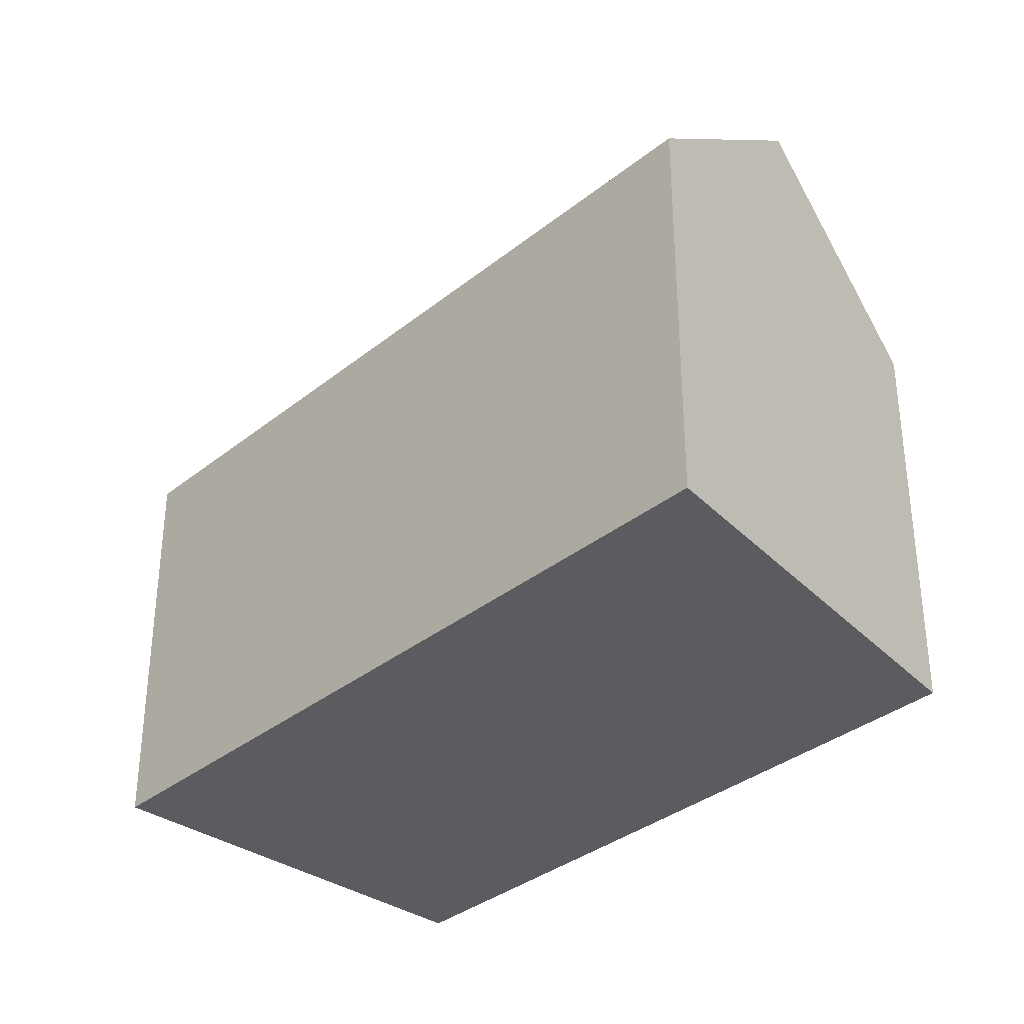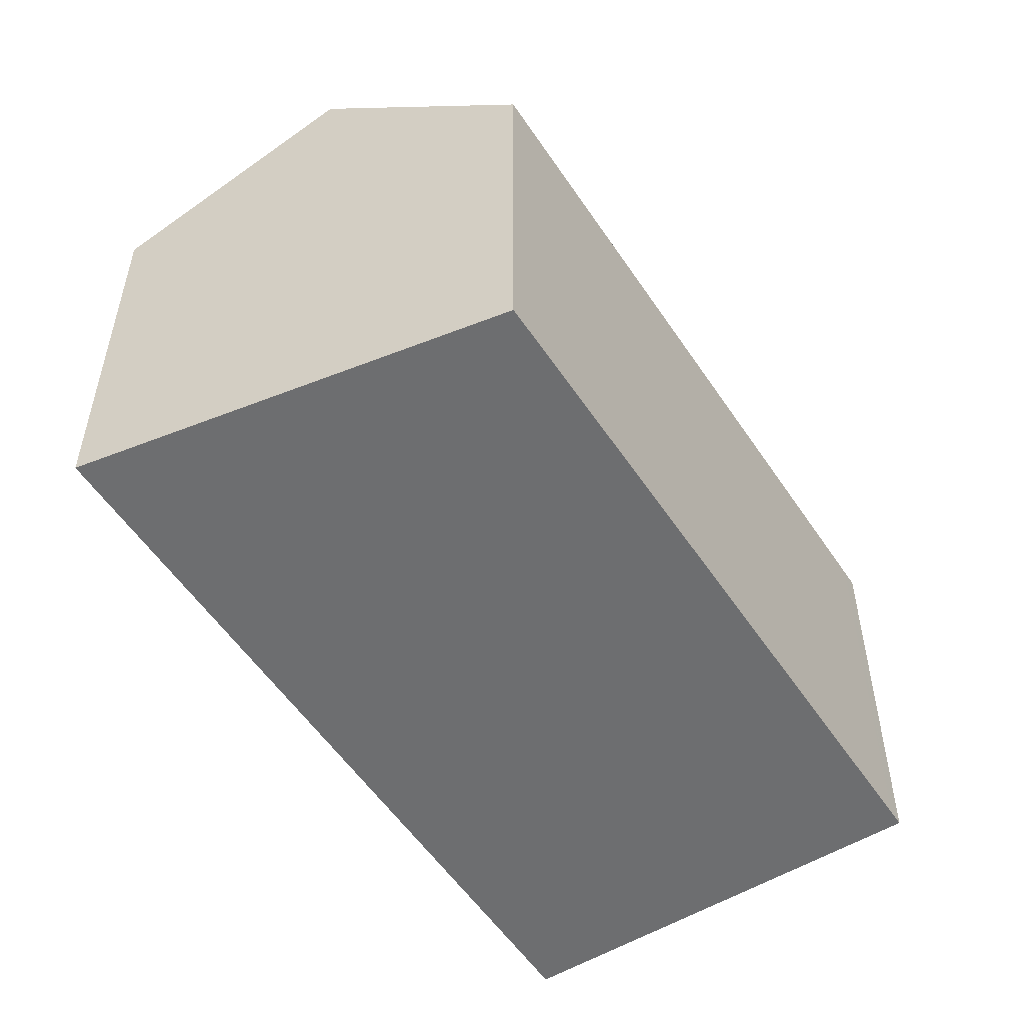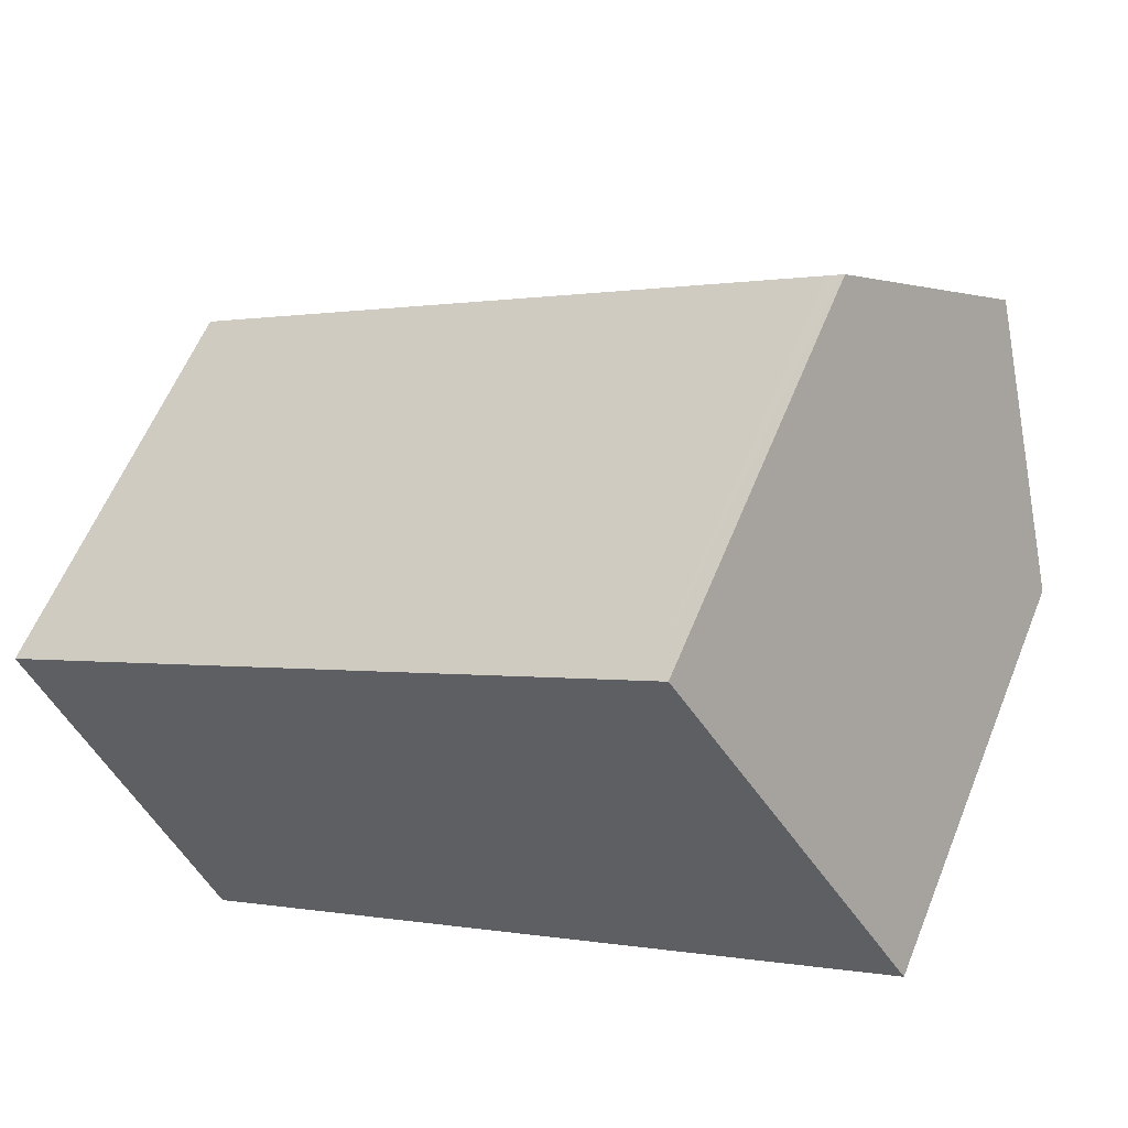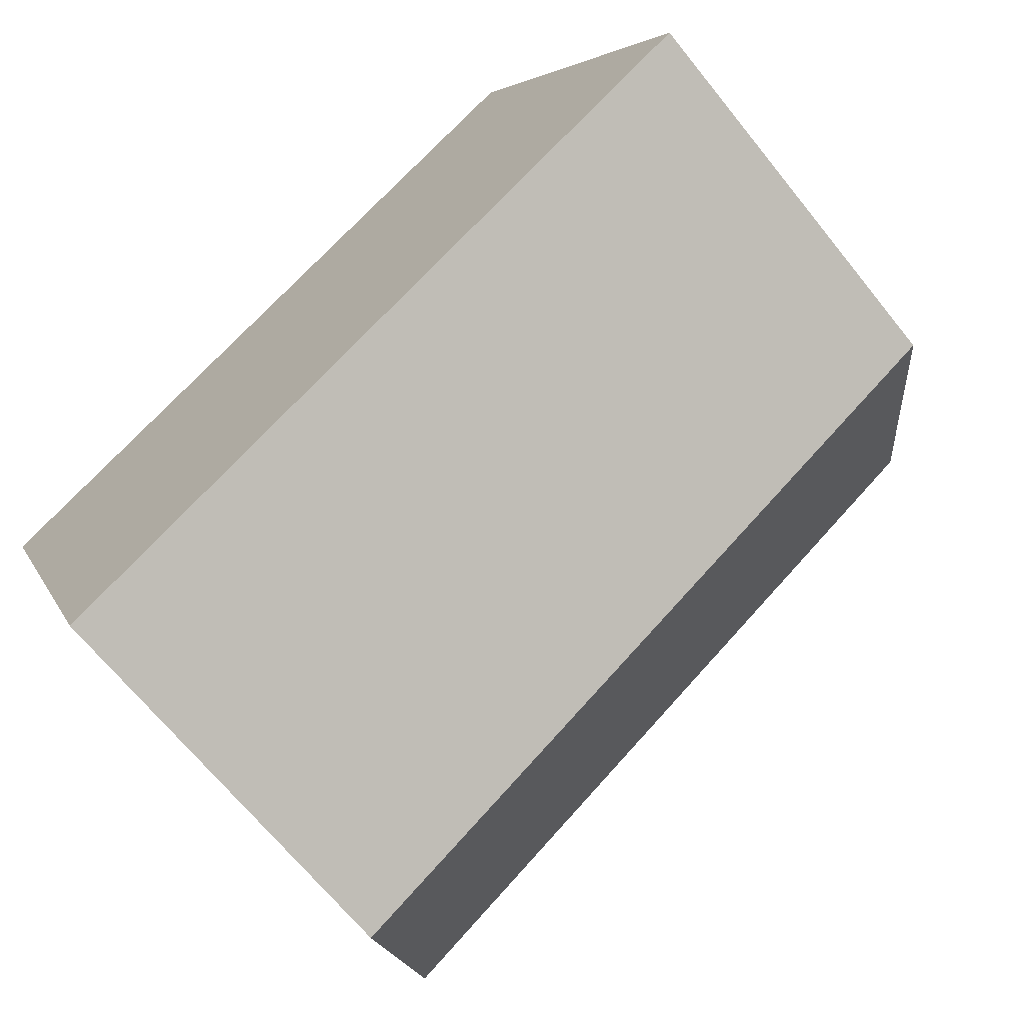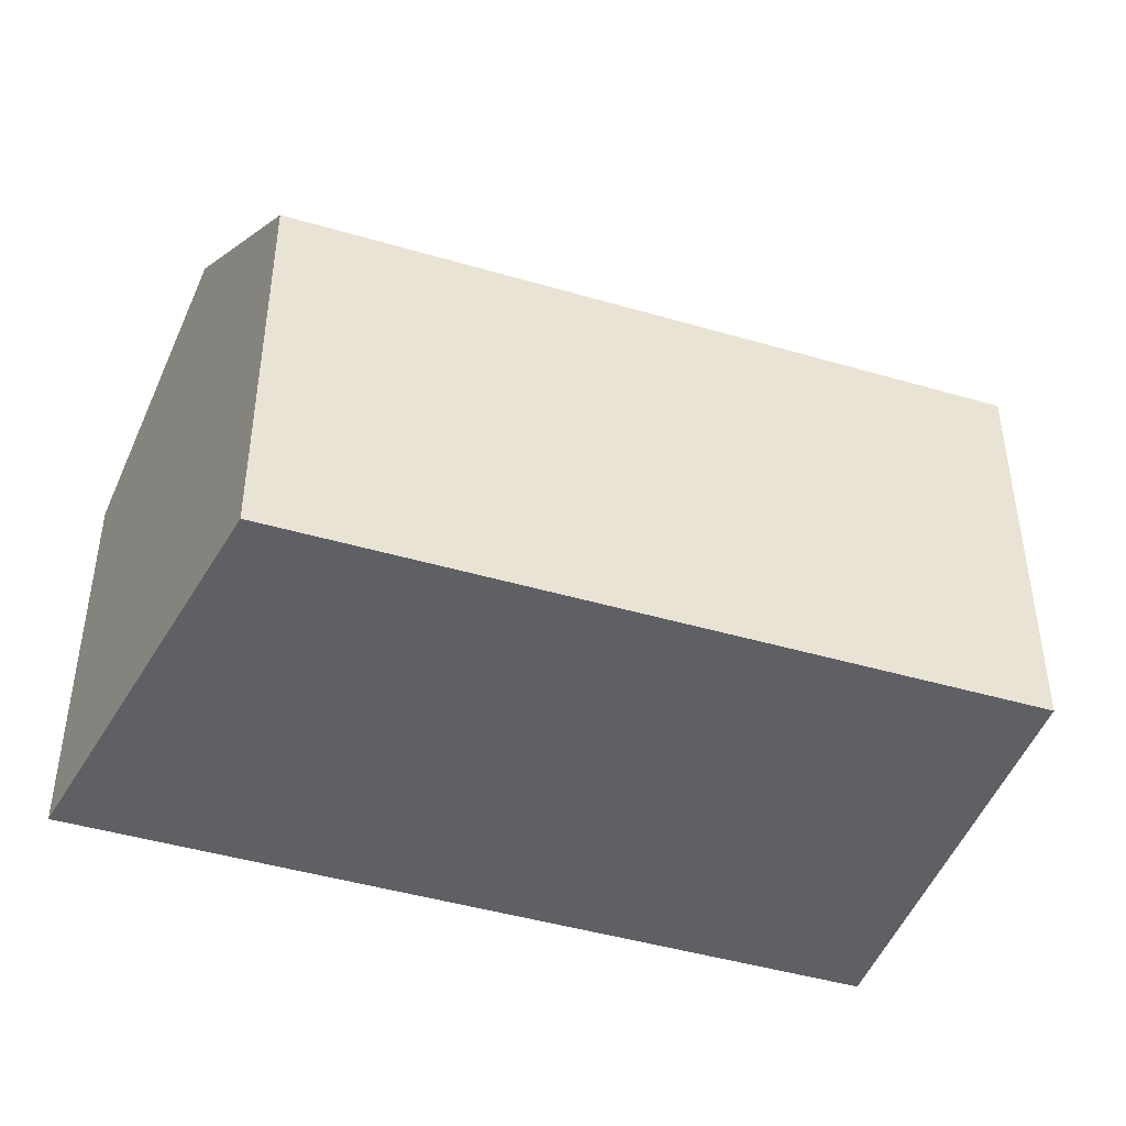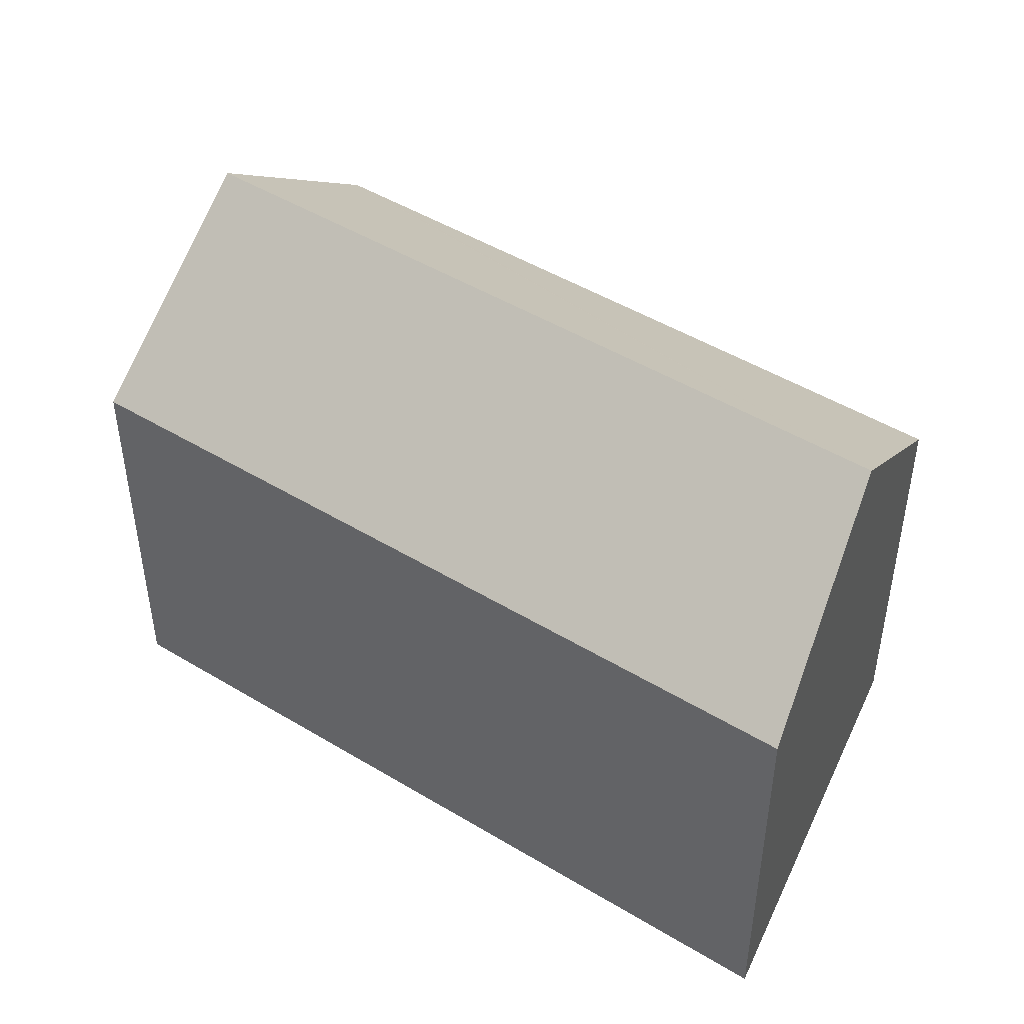
<metadata>
{"format":"obj","ext":"obj","renderer":"f3d","projection":"perspective","resolution":1024,"background":"white","views":[{"elev":-34.5,"azim":-164.6,"up":"+Y"},{"elev":-54.2,"azim":-88.8,"up":"+Y"},{"elev":59.1,"azim":21.9,"up":"+Z"},{"elev":-67.5,"azim":38.8,"up":"+Z"},{"elev":-45.3,"azim":-50.4,"up":"+Y"},{"elev":47.7,"azim":-177.4,"up":"+Y"}]}
</metadata>
<code>
v  11.51 7.704 7.133
v  1.512 10.82 -3.839
v  0 7.733 4.735e-16
v  11.73 7.704 7.272
v  11.8 7.703 7.315
v  12.03 8.026 6.953
v  13.95 10.82 3.82
v  15.82 7.714 0.177
v  3.033 7.714 -7.701
v  16.09 7.714 0.338
v  15.18 9.033 1.815
v  3.033 4.716e-16 -7.701
v  0 0 0
v  1.512 2.351e-16 -3.839
v  11.51 -4.368e-16 7.133
v  11.8 -4.479e-16 7.315
v  11.73 -4.453e-16 7.272
v  12.03 -4.257e-16 6.953
v  16.09 -2.07e-17 0.338
v  13.95 -2.339e-16 3.82
v  15.18 -1.111e-16 1.815
v  15.82 -1.084e-17 0.177
g defaultobject
f 1 2 3
f 2 1 4
f 2 4 5
f 2 5 6
f 2 6 7
f 2 8 9
f 8 2 7
f 8 7 10
f 10 7 11
f 9 3 2
f 3 9 12
f 3 12 13
f 13 12 14
f 13 1 3
f 1 13 15
f 1 15 4
f 4 15 5
f 5 15 16
f 16 15 17
f 6 11 7
f 11 6 5
f 11 5 16
f 11 16 10
f 10 16 18
f 10 18 19
f 19 18 20
f 19 20 21
f 19 8 10
f 8 19 9
f 9 19 12
f 12 19 22
f 14 15 13
f 15 14 17
f 17 14 18
f 18 14 20
f 20 14 12
f 20 12 21
f 21 12 19
f 19 12 22
f 18 16 17

</code>
